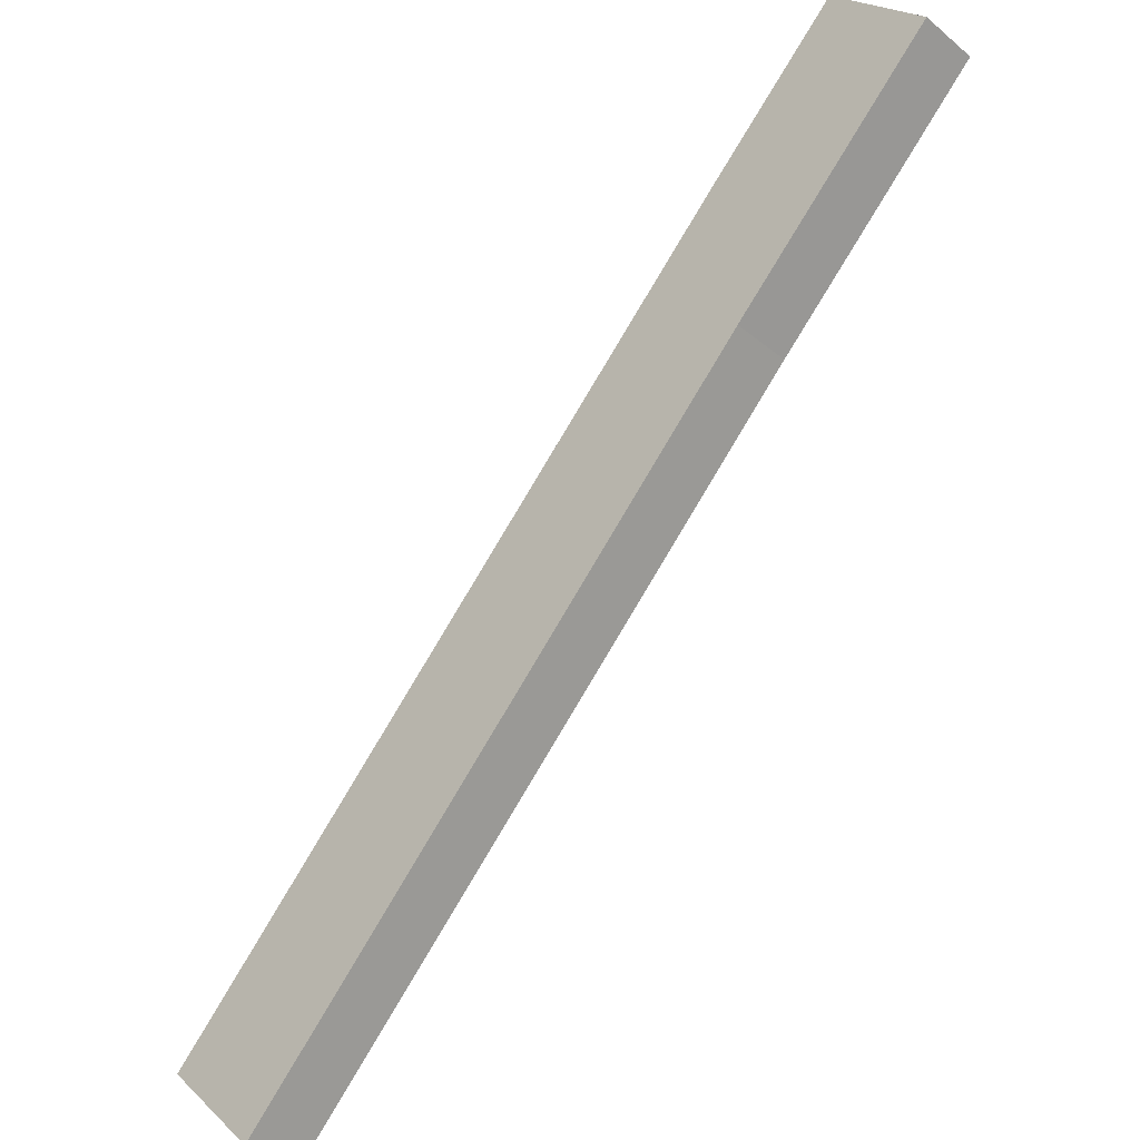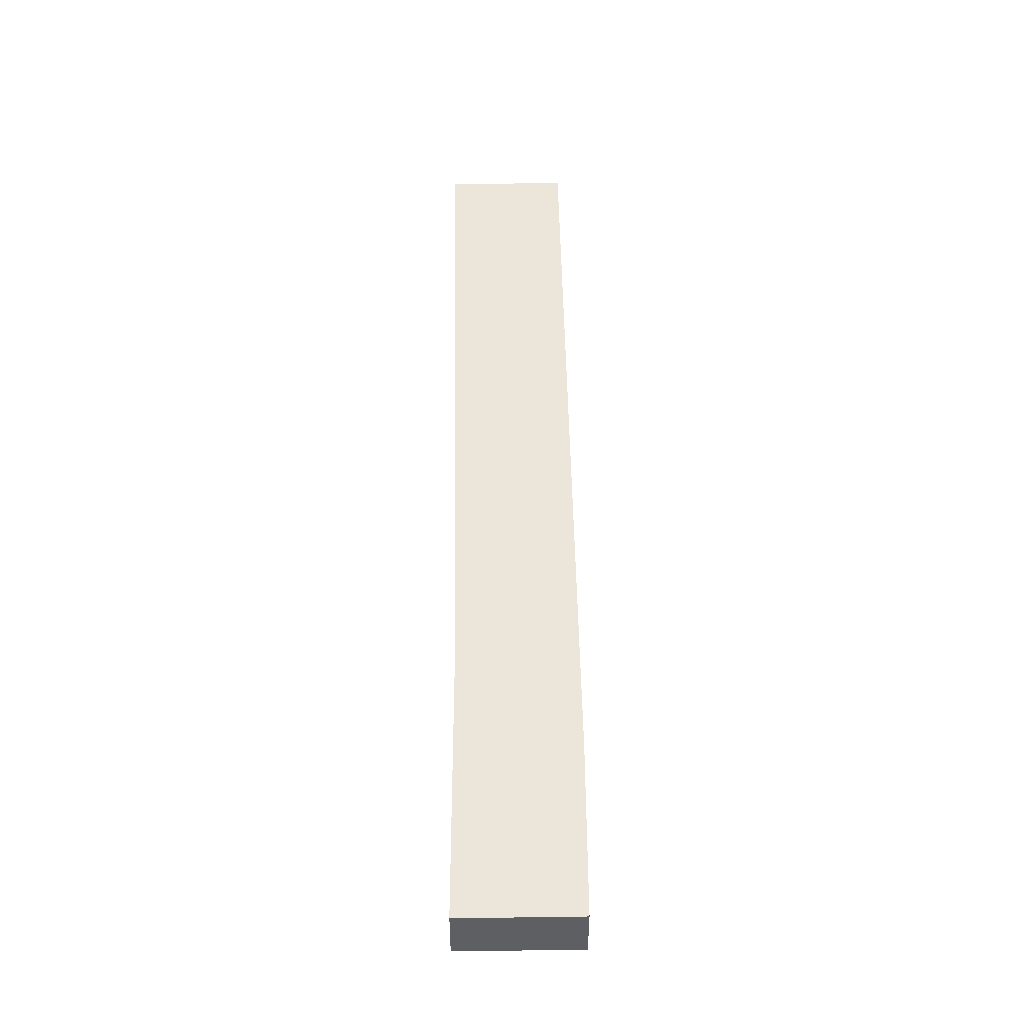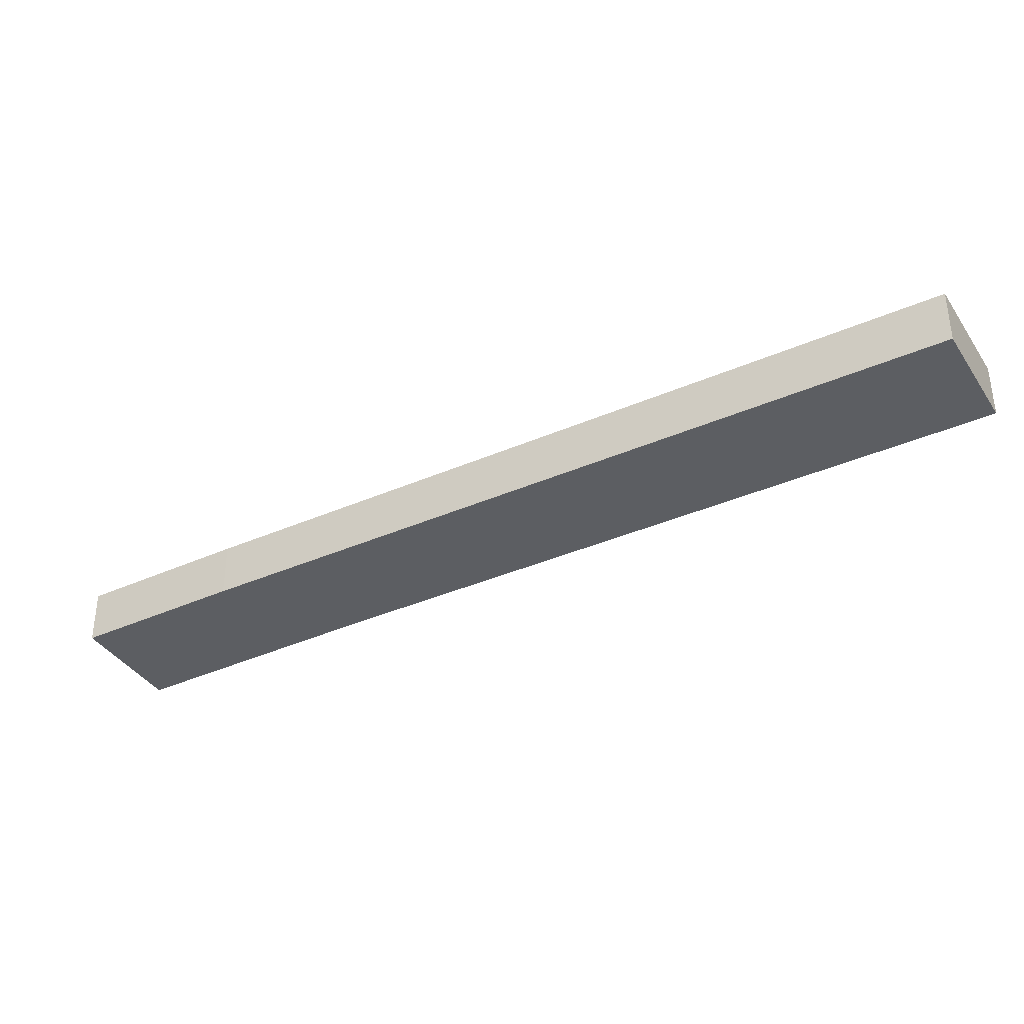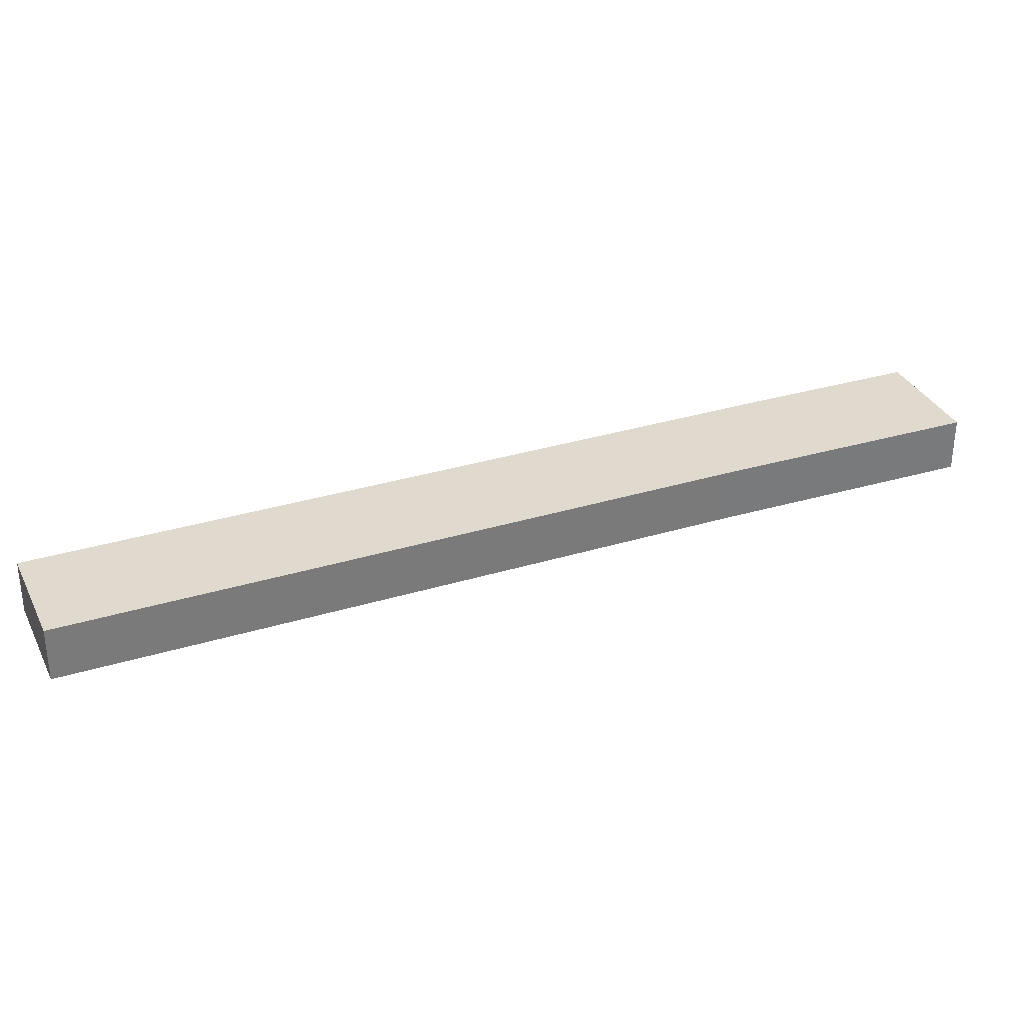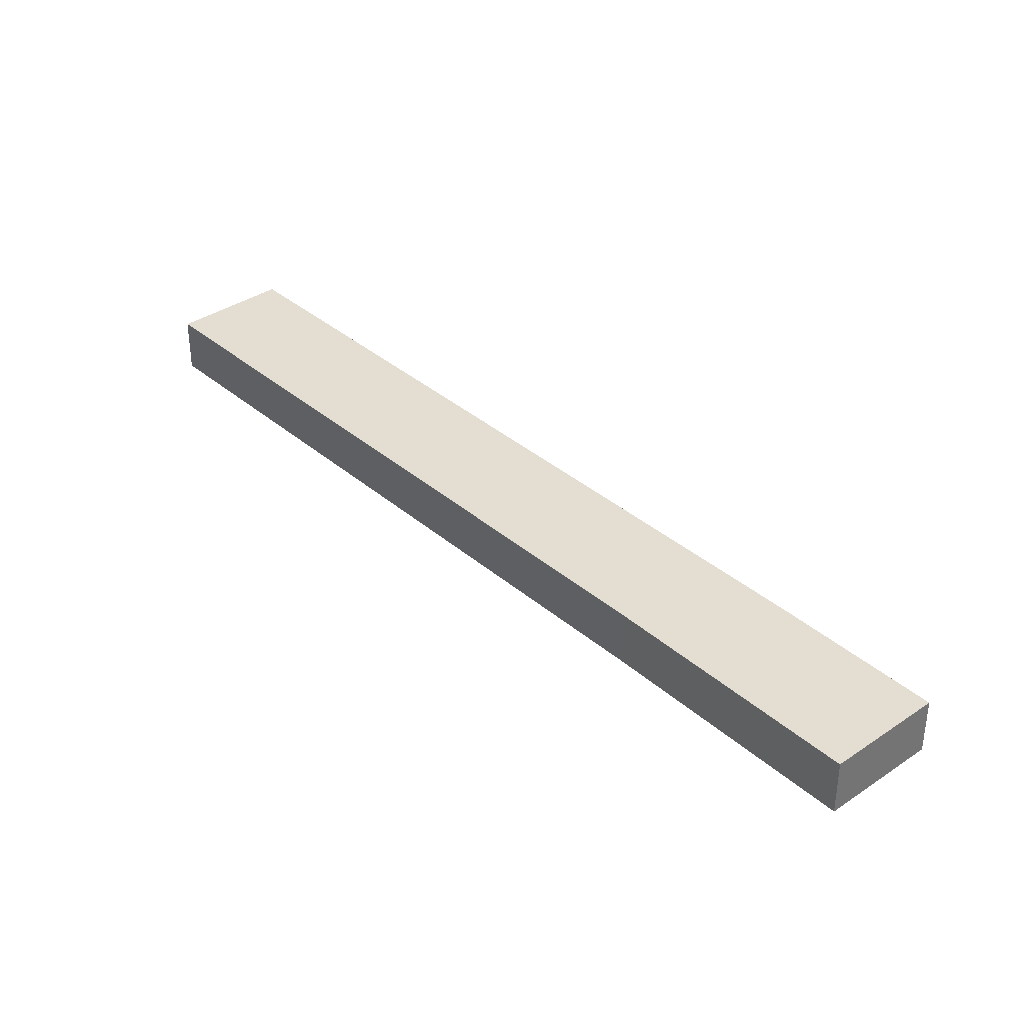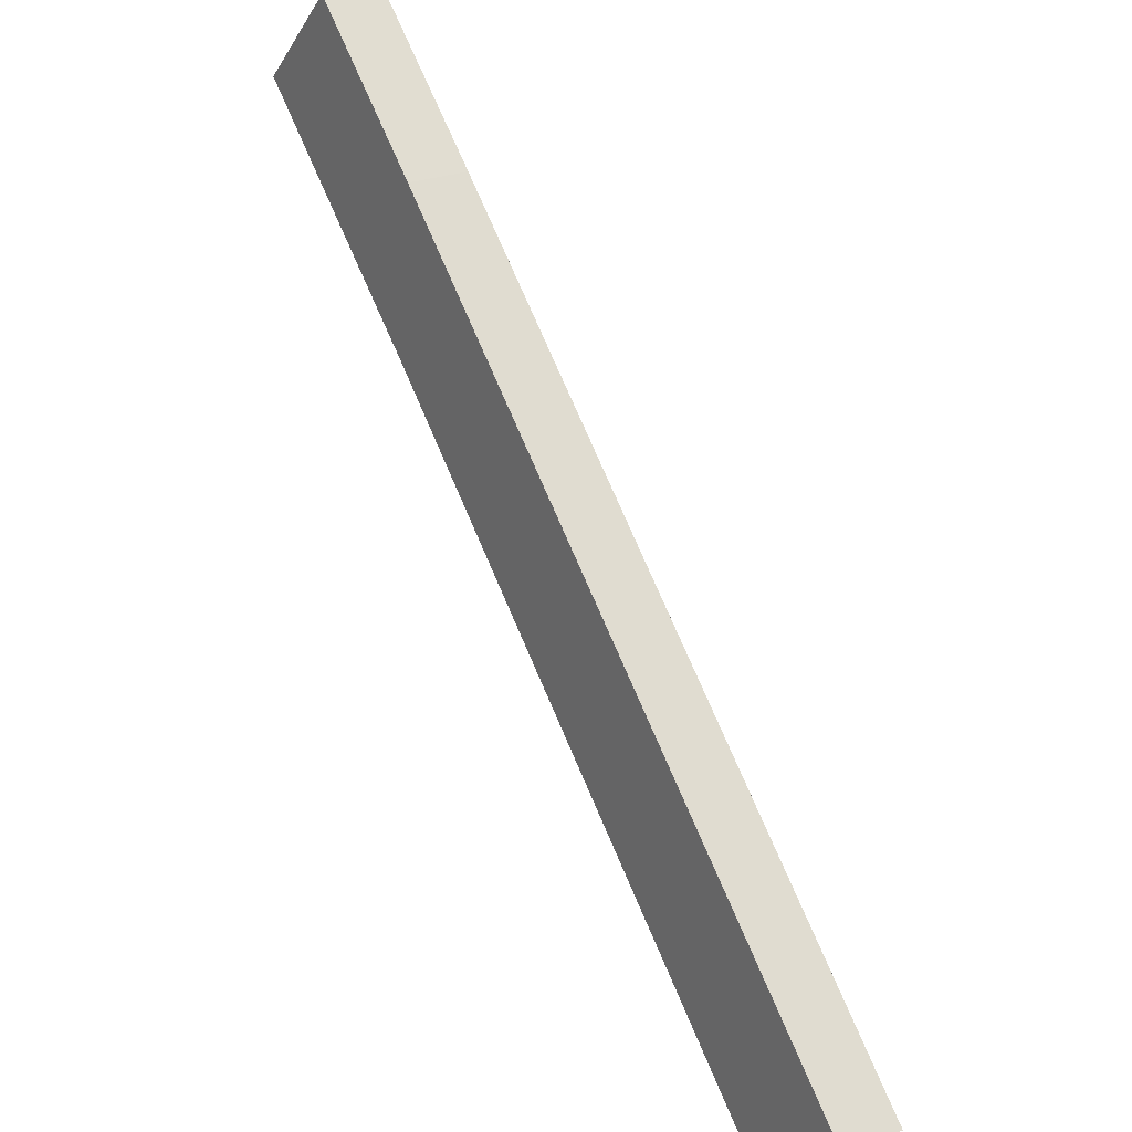
<metadata>
{"format":"obj","ext":"obj","renderer":"f3d","projection":"perspective","resolution":1024,"background":"white","views":[{"elev":-34.8,"azim":-137.7,"up":"+Z"},{"elev":48.2,"azim":-45.1,"up":"+Y"},{"elev":-37.5,"azim":75.1,"up":"+Y"},{"elev":32.9,"azim":-157.0,"up":"+Y"},{"elev":36.0,"azim":-86.0,"up":"+Y"},{"elev":24.0,"azim":55.4,"up":"+Z"}]}
</metadata>
<code>
v  3.791 2.451 3.687
v  8.432 2.451 -8.424
v  5.213e-05 2.451 -7.771e-05
v  9.263 2.451 -1.793
v  34 2.451 -27.22
v  30.22 2.451 -30.9
v  0 0 0
v  9.263 1.098e-16 -1.793
v  3.791 -2.258e-16 3.687
v  8.432 5.158e-16 -8.424
v  34 1.667e-15 -27.22
v  30.22 1.892e-15 -30.9
g defaultobject
f 1 2 3
f 2 1 4
f 2 4 5
f 2 5 6
f 7 8 9
f 8 7 10
f 8 10 11
f 11 10 12
f 1 7 9
f 7 1 3
f 8 1 9
f 1 8 4
f 11 4 8
f 4 11 5
f 12 5 11
f 5 12 6
f 2 12 10
f 12 2 6
f 3 10 7
f 10 3 2

</code>
